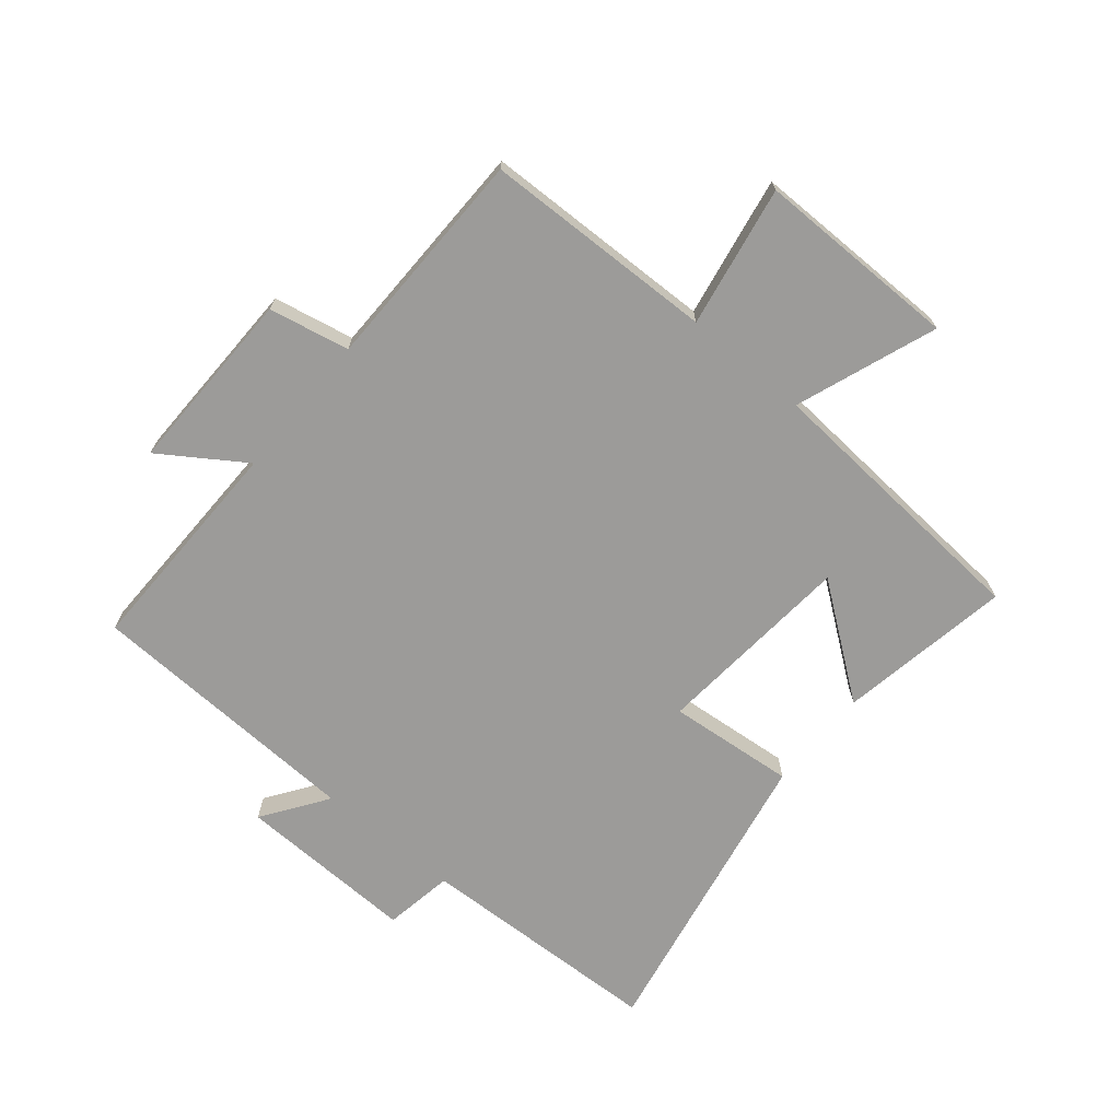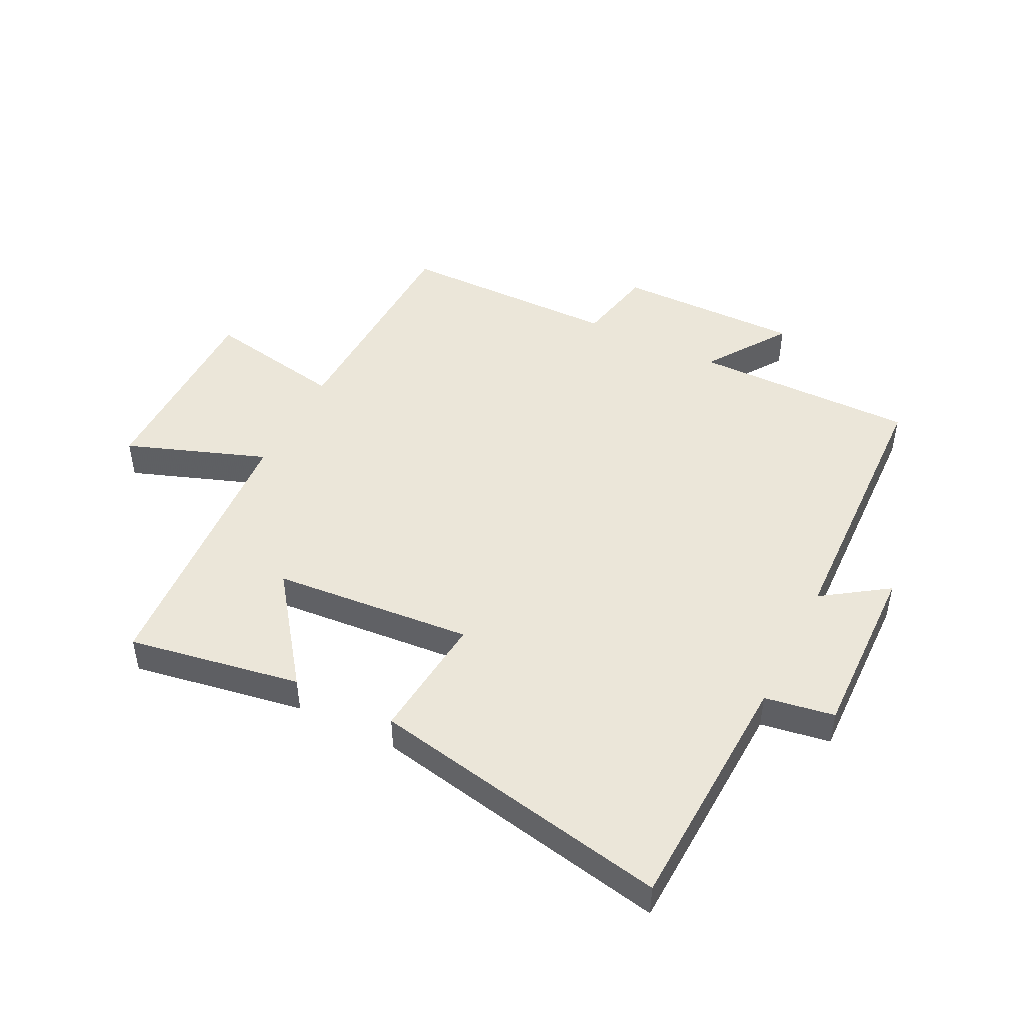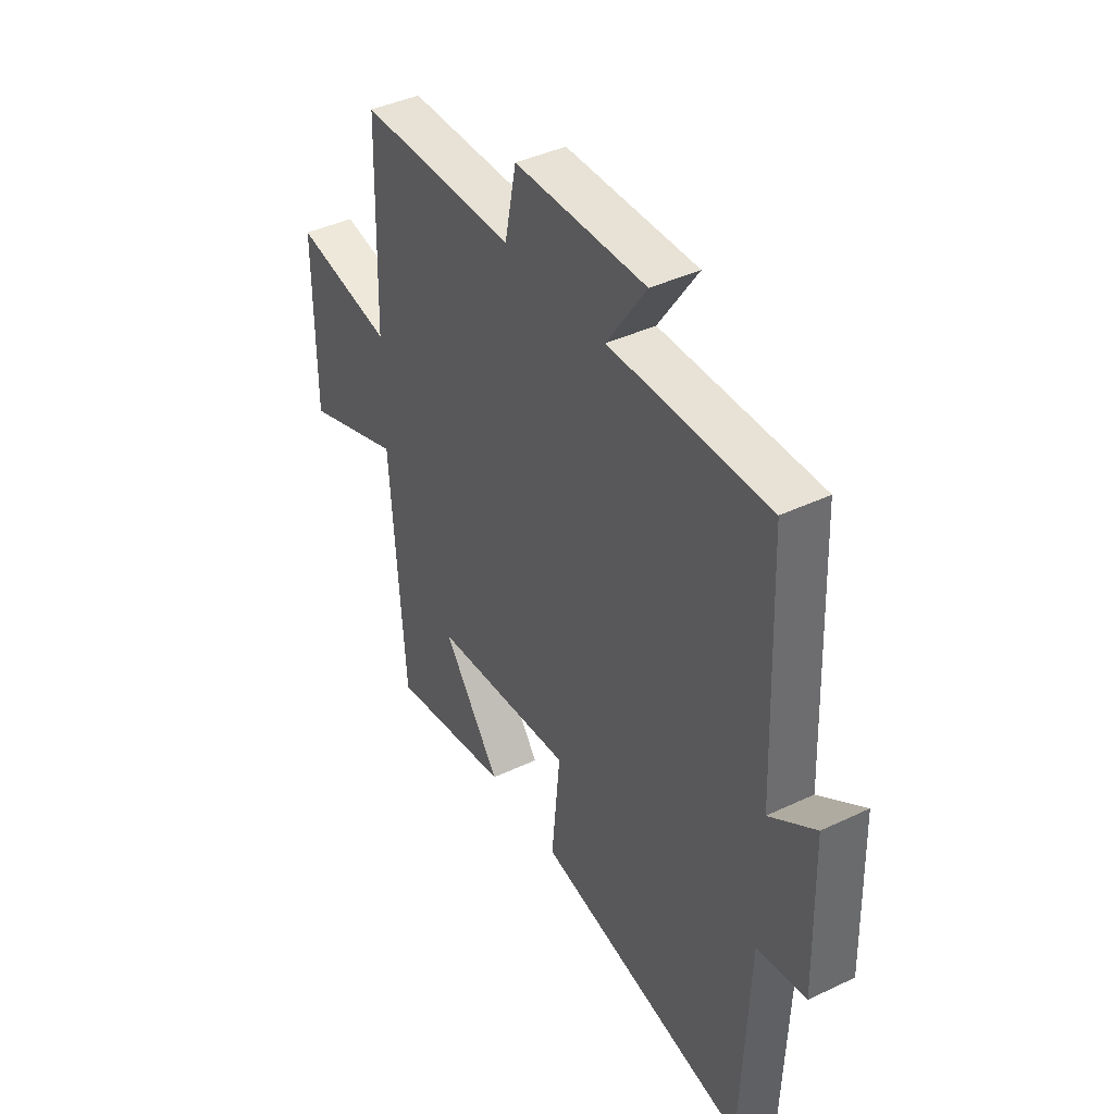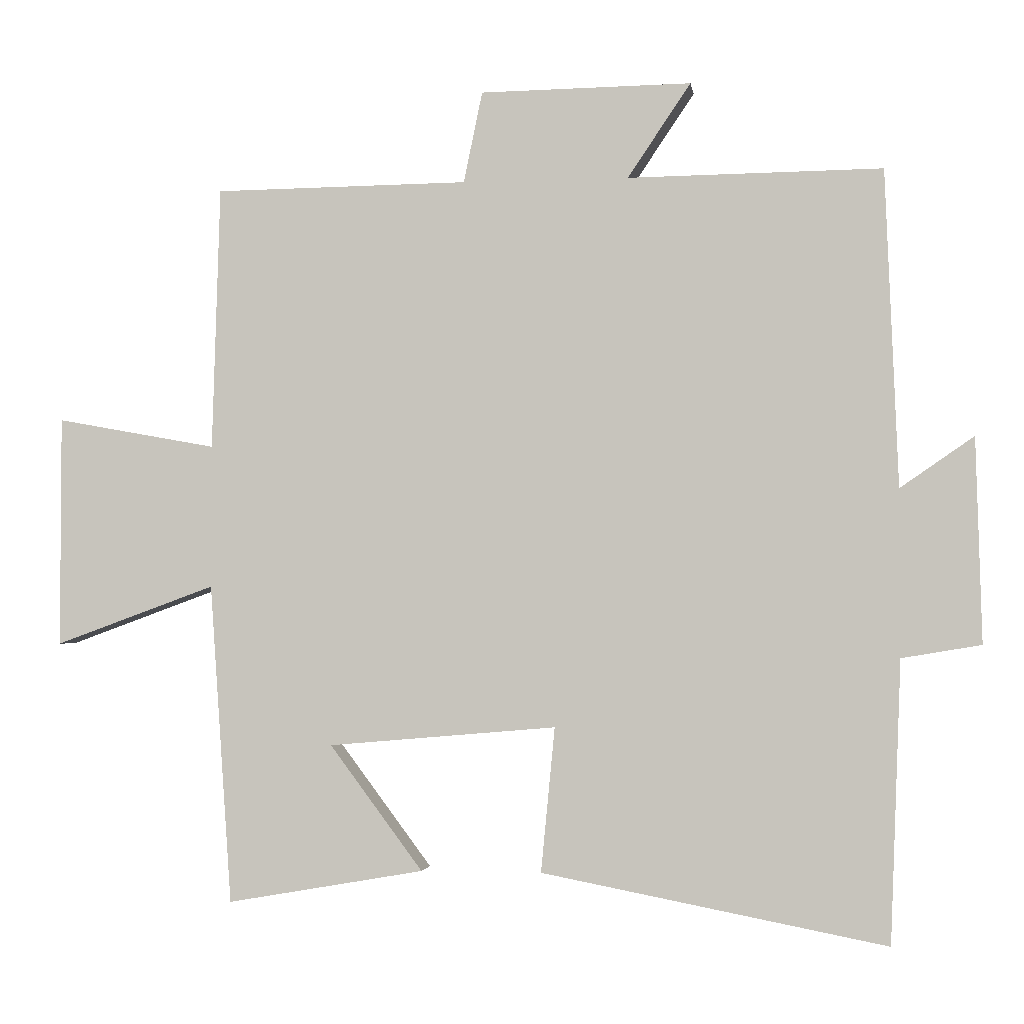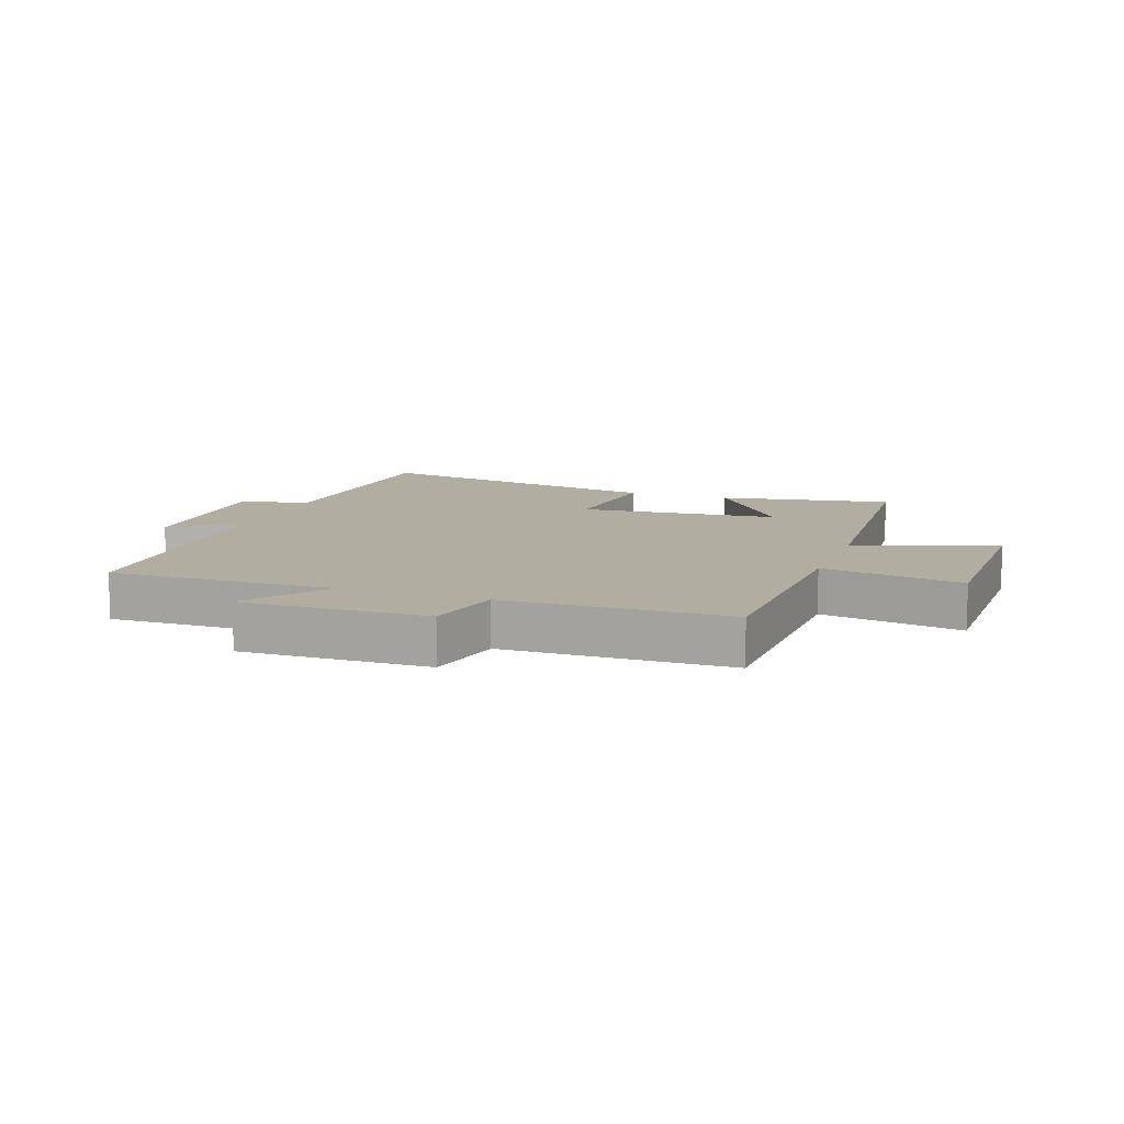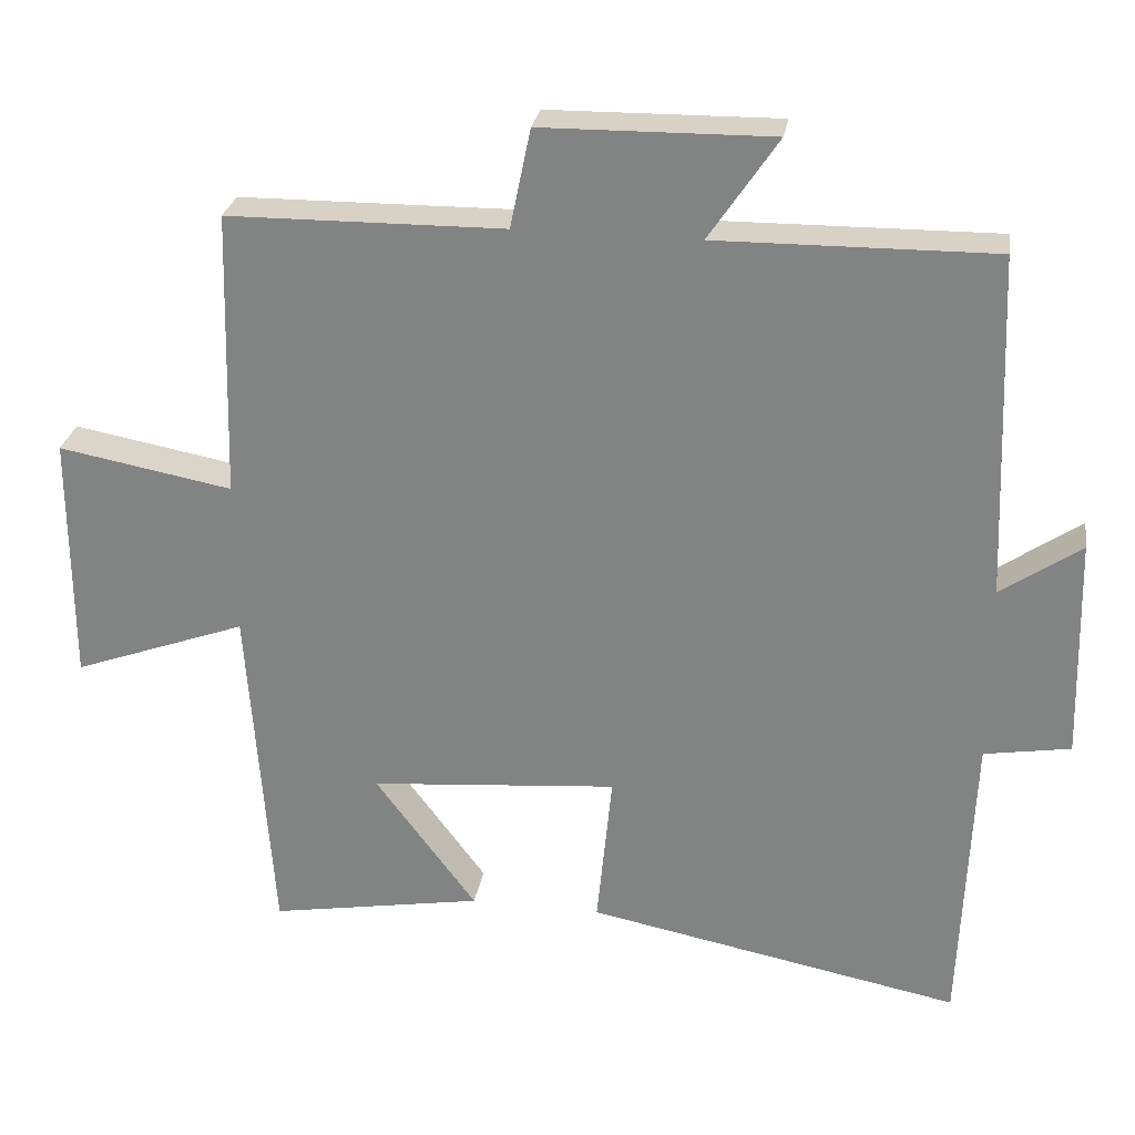
<metadata>
{"format":"obj","ext":"obj","renderer":"f3d","projection":"perspective","resolution":1024,"background":"white","views":[{"elev":-69.7,"azim":50.1,"up":"+Y"},{"elev":47.0,"azim":-153.3,"up":"+Y"},{"elev":41.2,"azim":-120.0,"up":"+Z"},{"elev":-2.6,"azim":-171.8,"up":"+Z"},{"elev":10.5,"azim":19.6,"up":"+Y"},{"elev":27.5,"azim":-170.8,"up":"+Z"}]}
</metadata>
<code>
v 0.489 0.07 0.496
v 0.5 0.07 0.117
v 0.73 0.07 0.159
v 0.73 0.07 -0.173
v 0.5 0.07 -0.089
v 0.468 0.07 -0.549
v 0.185 0.07 -0.5
v 0.319 0.07 -0.32
v -0.009 0.07 -0.292
v 0.011 0.07 -0.5
v -0.484 0.07 -0.596
v -0.5 0.07 -0.192
v -0.614 0.07 -0.173
v -0.606 0.07 0.121
v -0.5 0.07 0.048
v -0.482 0.07 0.504
v -0.116 0.07 0.5
v -0.207 0.07 0.635
v 0.097 0.07 0.631
v 0.124 0.07 0.5
v 0.489 0 0.496
v 0.5 0 0.117
v 0.73 0 0.159
v 0.73 0 -0.173
v 0.5 0 -0.089
v 0.468 0 -0.549
v 0.185 0 -0.5
v 0.319 0 -0.32
v -0.009 0 -0.292
v 0.011 0 -0.5
v -0.484 0 -0.596
v -0.5 0 -0.192
v -0.614 0 -0.173
v -0.606 0 0.121
v -0.5 0 0.048
v -0.482 0 0.504
v -0.116 0 0.5
v -0.207 0 0.635
v 0.097 0 0.631
v 0.124 0 0.5
f 17 18 19 20
f 17 20 1 2
f 15 16 17 2
f 12 13 14 15
f 11 12 15
f 10 11 15
f 9 10 15
f 8 9 15 2
f 5 6 7 8
f 5 8 2
f 2 3 4 5
f 40 39 38 37
f 22 21 40 37
f 22 37 36 35
f 35 34 33 32
f 35 32 31
f 35 31 30
f 35 30 29
f 22 35 29 28
f 28 27 26 25
f 22 28 25
f 25 24 23 22
f 1 21 22 2
f 2 22 23 3
f 3 23 24 4
f 4 24 25 5
f 5 25 26 6
f 6 26 27 7
f 7 27 28 8
f 8 28 29 9
f 9 29 30 10
f 10 30 31 11
f 11 31 32 12
f 12 32 33 13
f 13 33 34 14
f 14 34 35 15
f 15 35 36 16
f 16 36 37 17
f 17 37 38 18
f 18 38 39 19
f 19 39 40 20
f 20 40 21 1

</code>
